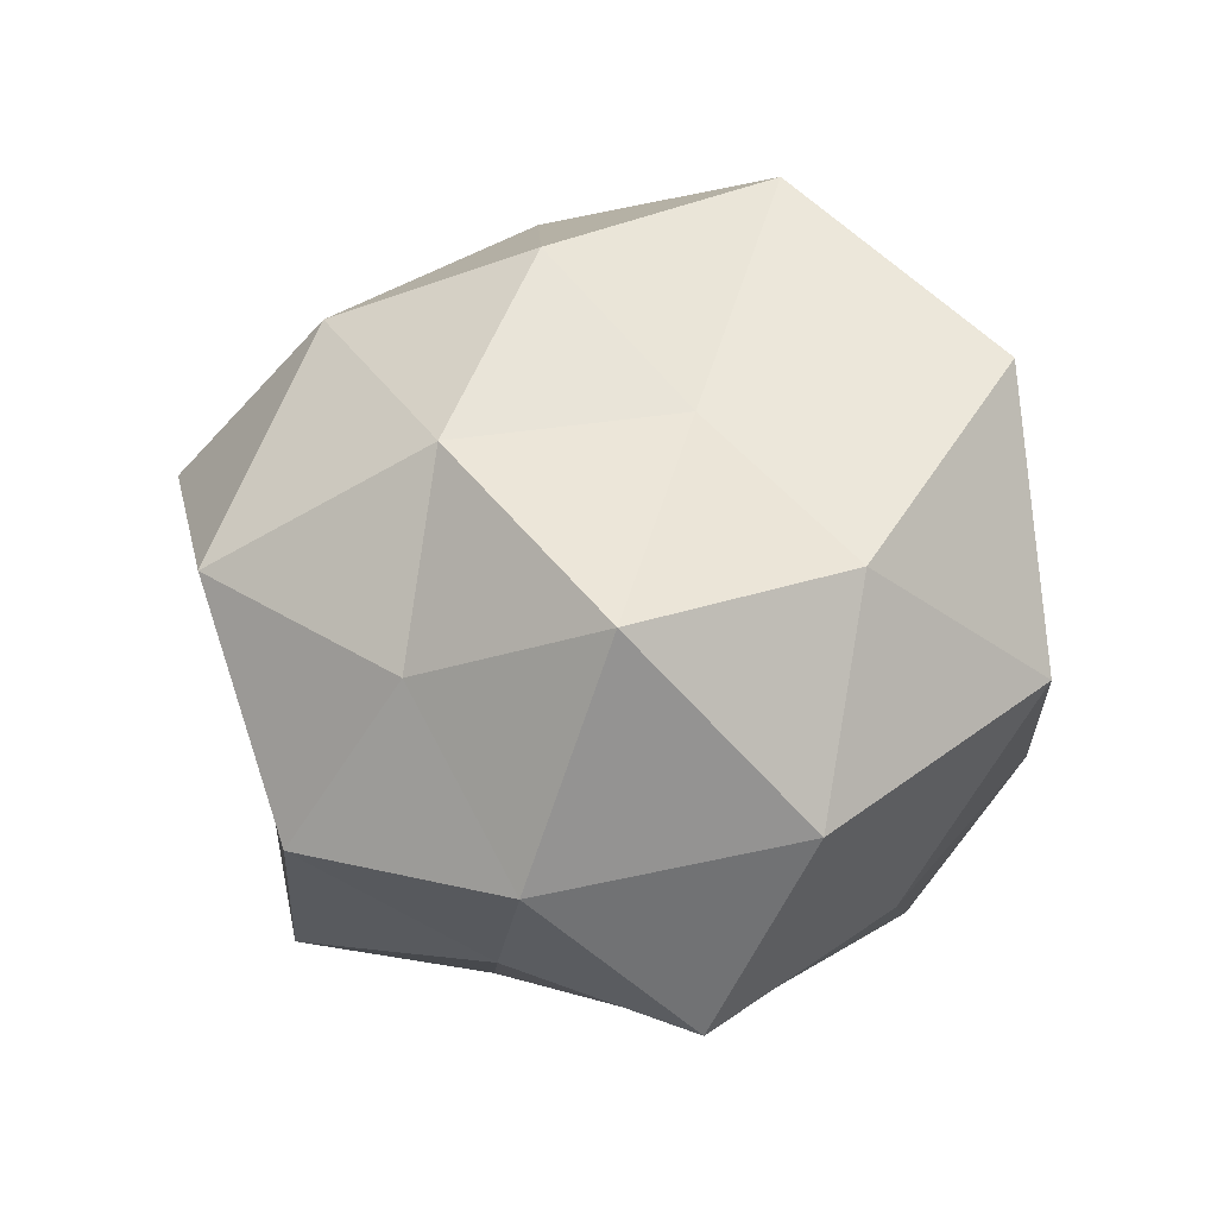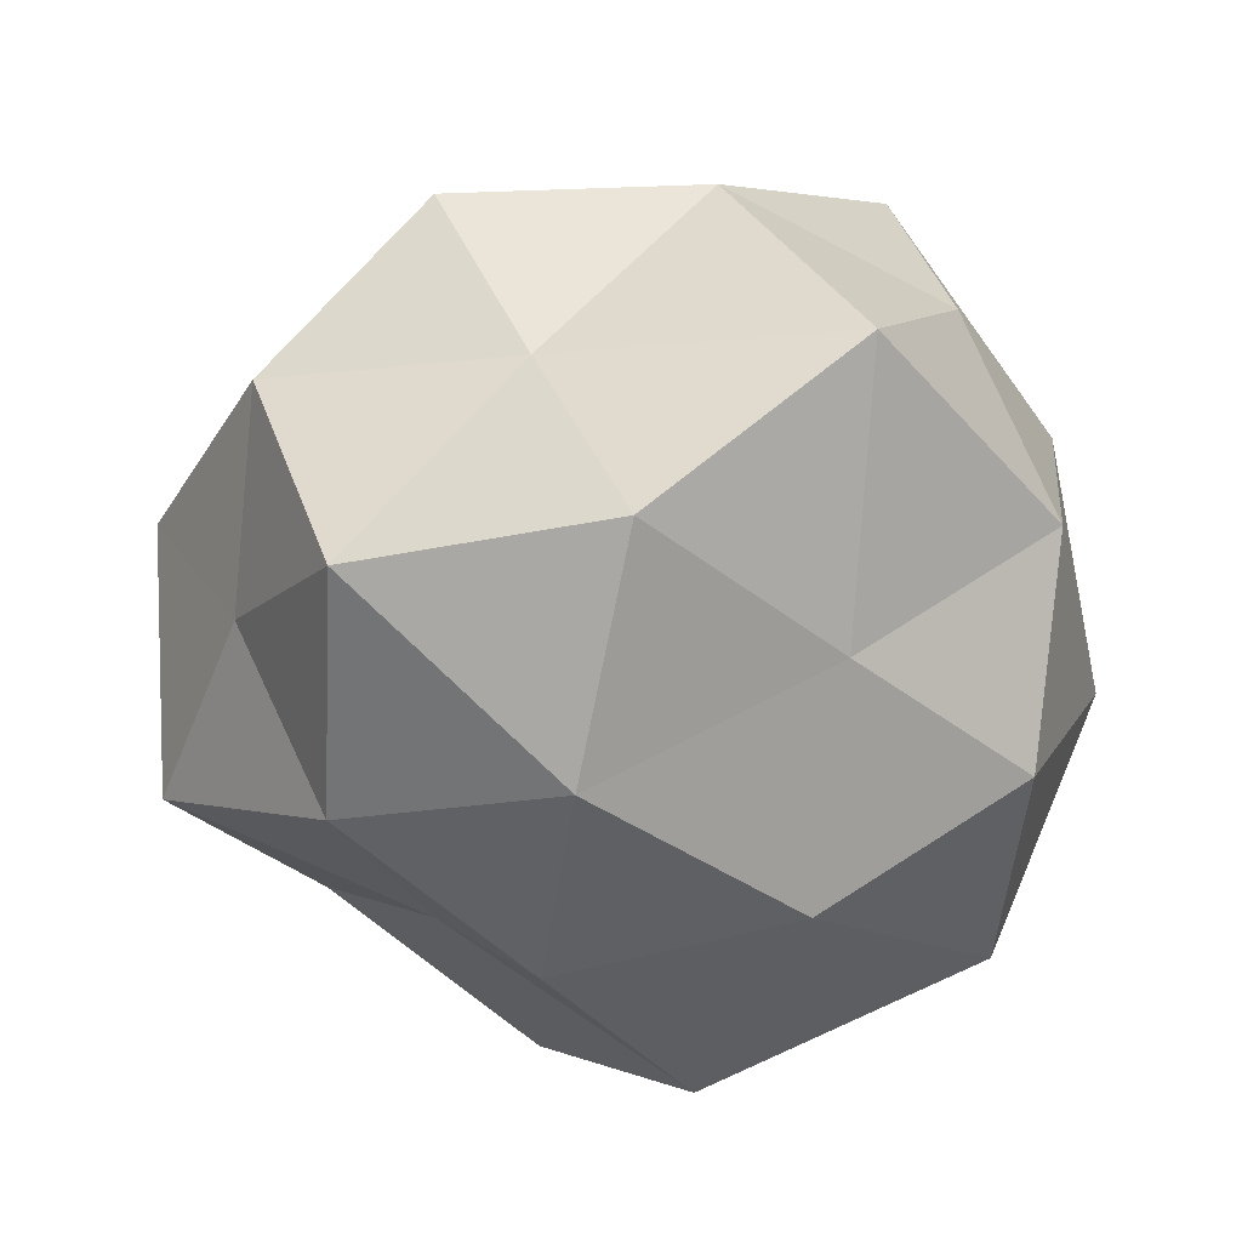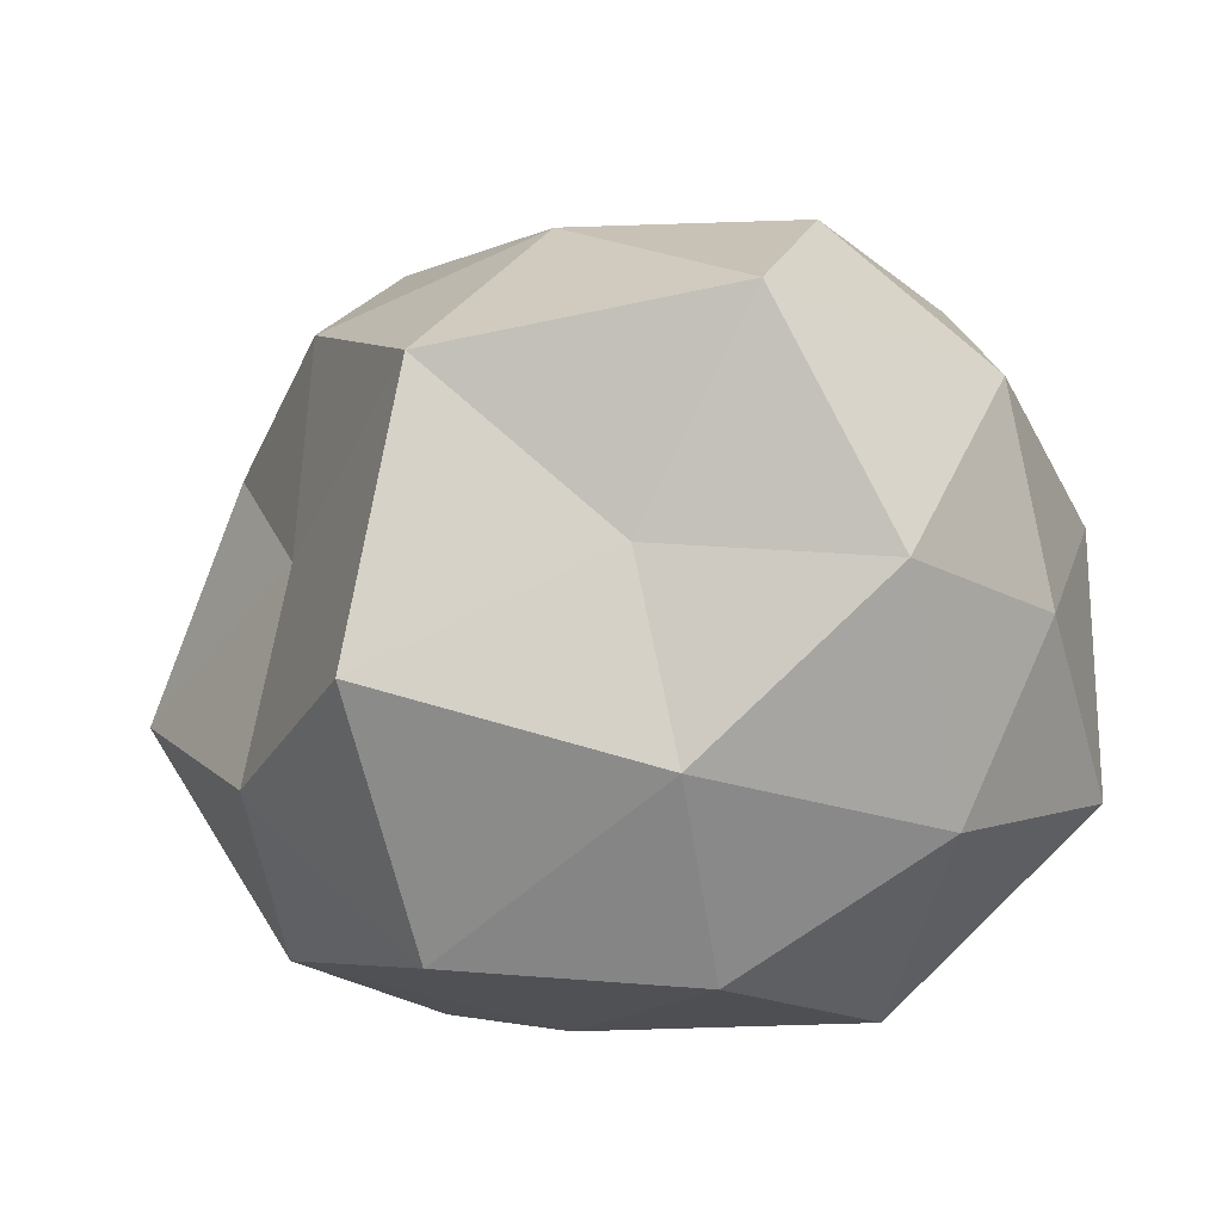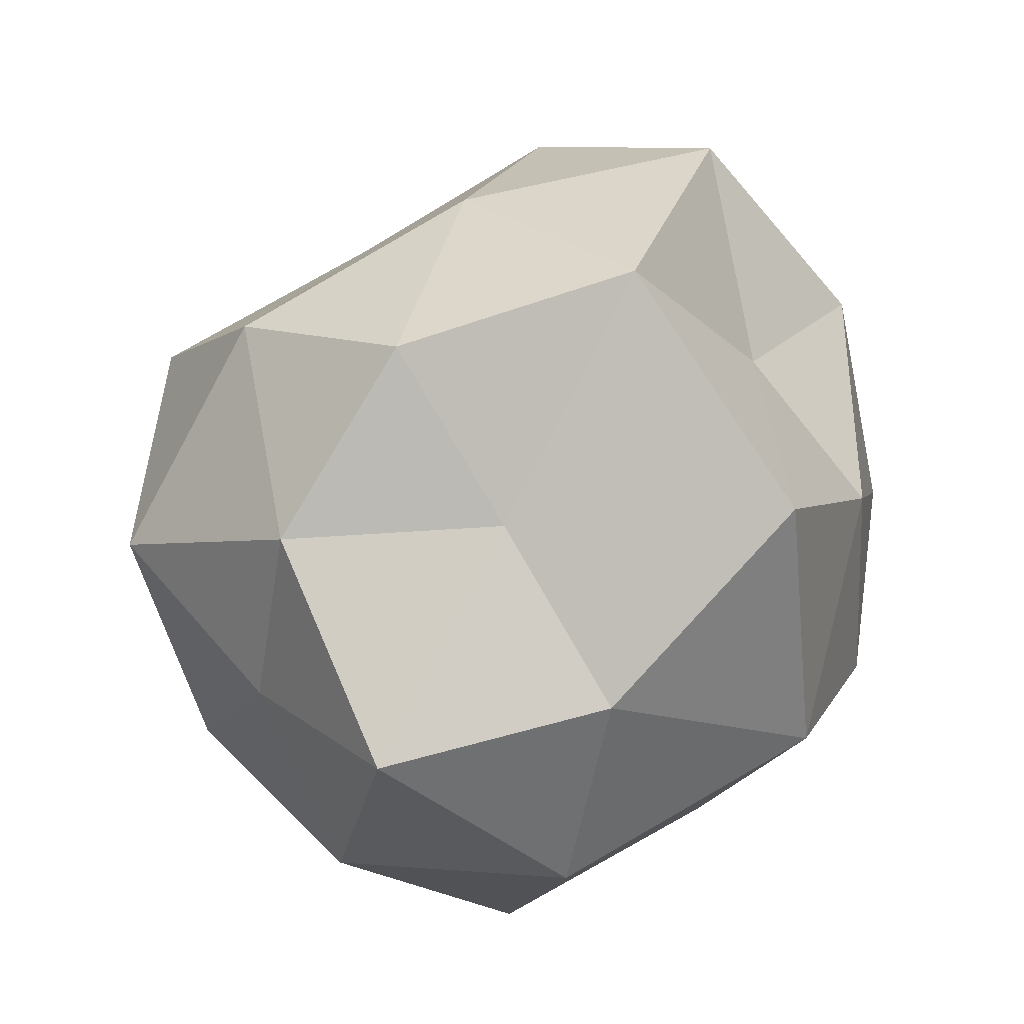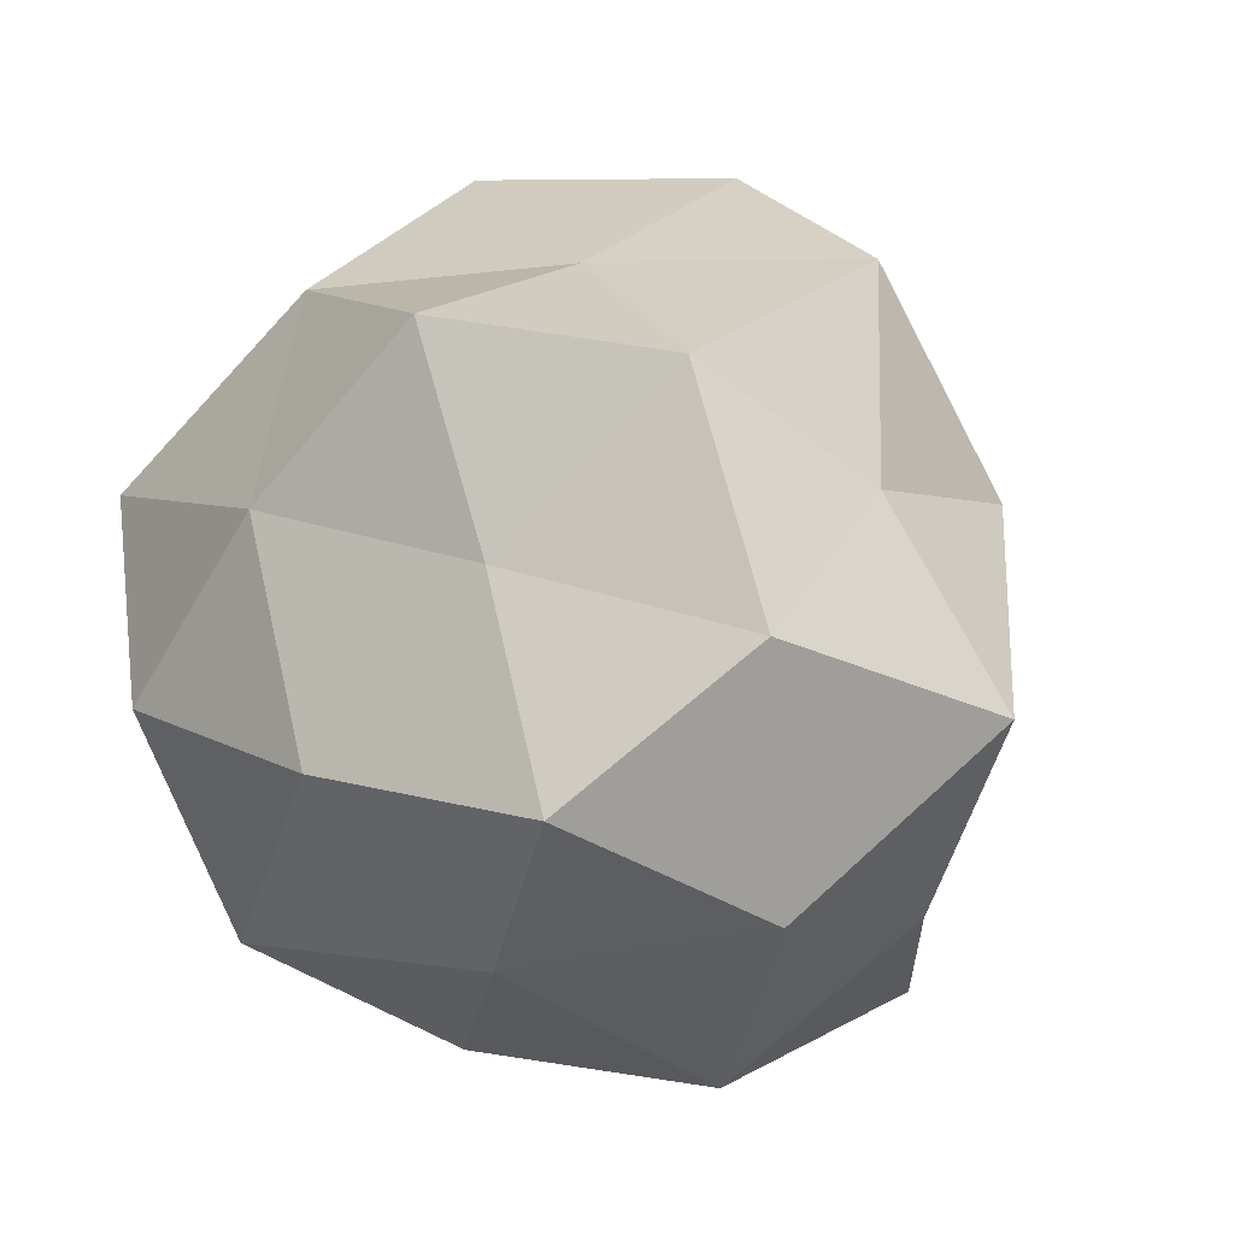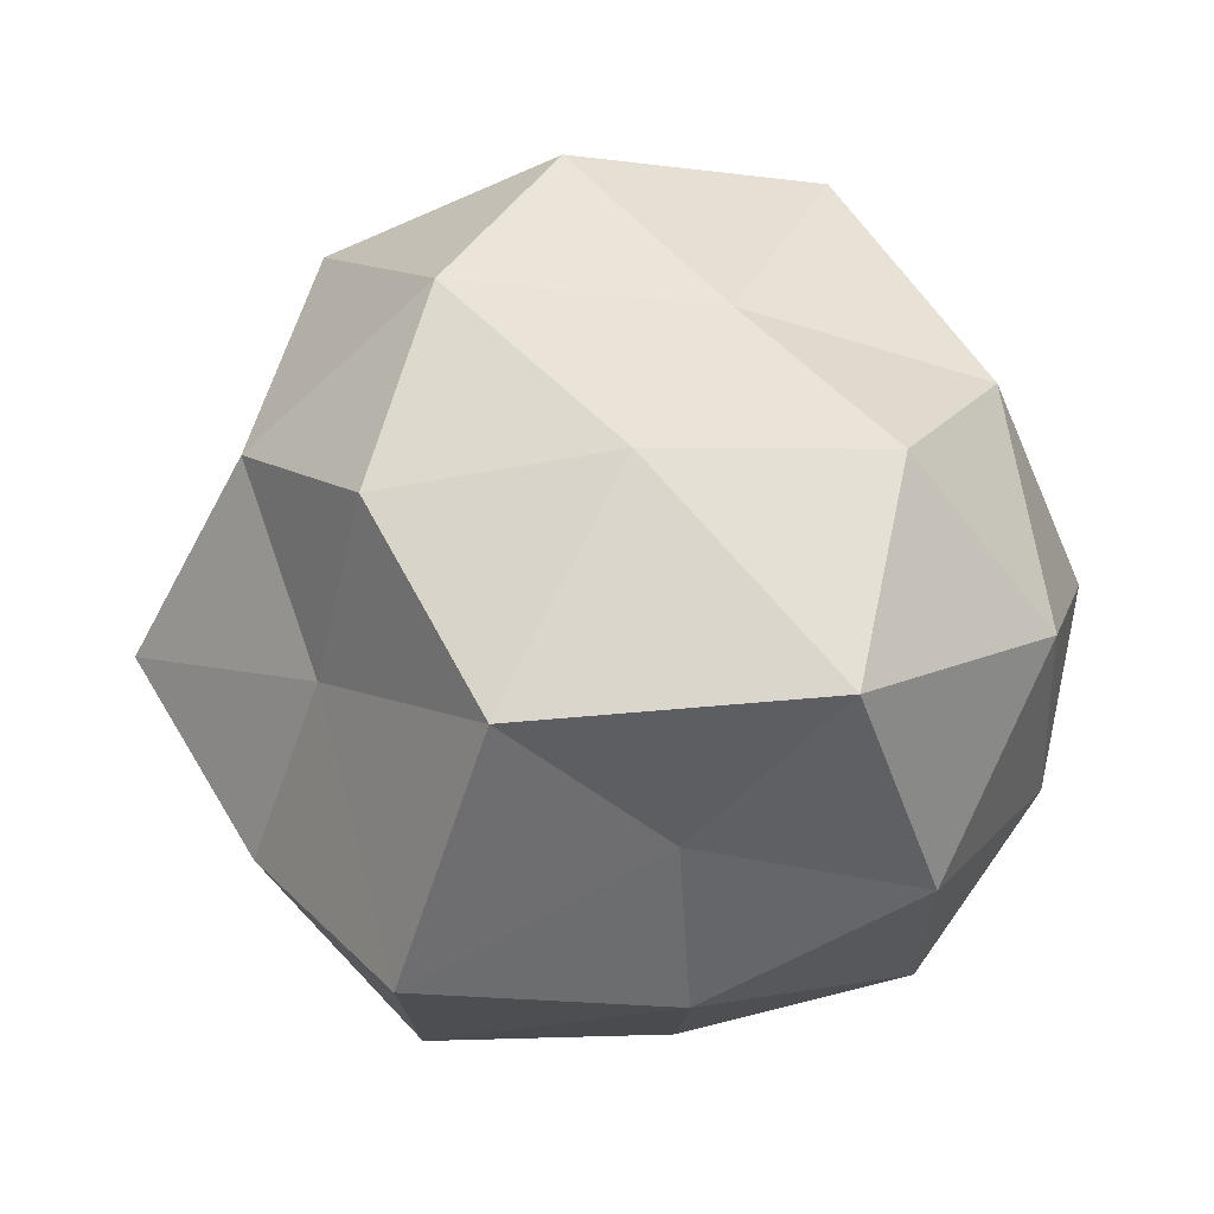
<metadata>
{"format":"obj","ext":"obj","renderer":"f3d","projection":"perspective","resolution":1024,"background":"white","views":[{"elev":2.7,"azim":-85.1,"up":"+Z"},{"elev":60.9,"azim":-20.3,"up":"+Y"},{"elev":-56.5,"azim":14.0,"up":"+Y"},{"elev":36.8,"azim":-67.1,"up":"+Z"},{"elev":7.7,"azim":-136.9,"up":"+Y"},{"elev":-9.8,"azim":2.7,"up":"+Y"}]}
</metadata>
<code>
v -0.01982 -0.03615 0.02502
v 0.03313 0.02423 -0.006275
v 0.01925 0.04275 0.004522
v -0.02765 -0.008166 0.02015
v -0.03547 0.0134 0.01752
v -0.01021 -0.01503 0.04215
v 0.0358 0.01273 -0.02716
v -0.02216 0.005996 0.03492
v -0.01737 0.01062 -0.0303
v -0.003617 -0.007748 -0.03875
v 0.03851 -0.01647 0.003542
v 0.005505 -0.03693 0.00933
v 0.006787 0.01395 -0.03544
v 0.03422 0.01983 0.01571
v -0.04064 0.005853 -0.02099
v 0.02177 -0.005241 -0.03708
v 0.04315 0.003963 -0.001562
v -0.008639 0.03118 -0.03
v 0.001489 0.008825 0.03885
v 0.0276 -0.02707 0.0193
v -0.02841 -0.009004 -0.03465
v 0.01528 0.03257 -0.02117
v -0.00604 0.04285 0.01448
v 0.02677 -0.03326 -0.005357
v -0.04804 -0.002987 0.002312
v -0.01296 -0.02595 -0.02534
v -0.01648 0.02673 0.02885
v 0.03845 -0.00465 0.02157
v 0.004948 -0.02356 0.02425
v 0.02023 -0.01248 0.04024
v 0.02488 0.009688 0.03344
v -0.03802 -0.01958 -0.01582
v -0.03529 -0.02308 0.006919
v -0.02951 0.02809 -0.01855
v -0.02978 0.03557 0.006175
v -0.03734 0.01625 -0.002644
v 0.03943 -0.01446 -0.01992
v -0.02039 -0.03958 -0.003693
v 0.01541 -0.02727 -0.0301
v 0.009976 0.02516 0.02406
v -0.007076 0.03513 -0.00798
v 0.003599 -0.03872 -0.01286
f 1 6 4
f 8 5 4
f 4 6 8
f 10 9 13
f 3 14 2
f 13 7 16
f 16 10 13
f 17 7 2
f 2 14 17
f 13 9 18
f 19 8 6
f 10 21 9
f 15 9 21
f 3 2 22
f 22 2 7
f 22 7 13
f 18 22 13
f 24 11 20
f 24 20 12
f 5 25 4
f 26 21 10
f 27 5 8
f 27 8 19
f 17 28 11
f 14 28 17
f 20 11 28
f 1 29 6
f 12 29 1
f 12 20 29
f 19 6 30
f 20 28 30
f 30 6 29
f 29 20 30
f 14 31 28
f 31 19 30
f 30 28 31
f 21 32 15
f 32 25 15
f 26 32 21
f 33 1 4
f 4 25 33
f 32 33 25
f 34 9 15
f 34 18 9
f 35 5 27
f 23 35 27
f 5 36 25
f 15 25 36
f 36 34 15
f 35 36 5
f 35 34 36
f 37 16 7
f 37 7 17
f 11 37 17
f 24 37 11
f 12 1 38
f 38 32 26
f 38 1 33
f 38 33 32
f 39 10 16
f 26 10 39
f 39 16 37
f 39 37 24
f 40 14 3
f 23 40 3
f 27 19 40
f 23 27 40
f 40 31 14
f 40 19 31
f 3 22 41
f 41 22 18
f 23 3 41
f 41 18 34
f 23 41 35
f 41 34 35
f 42 24 12
f 42 12 38
f 42 38 26
f 42 39 24
f 42 26 39

</code>
